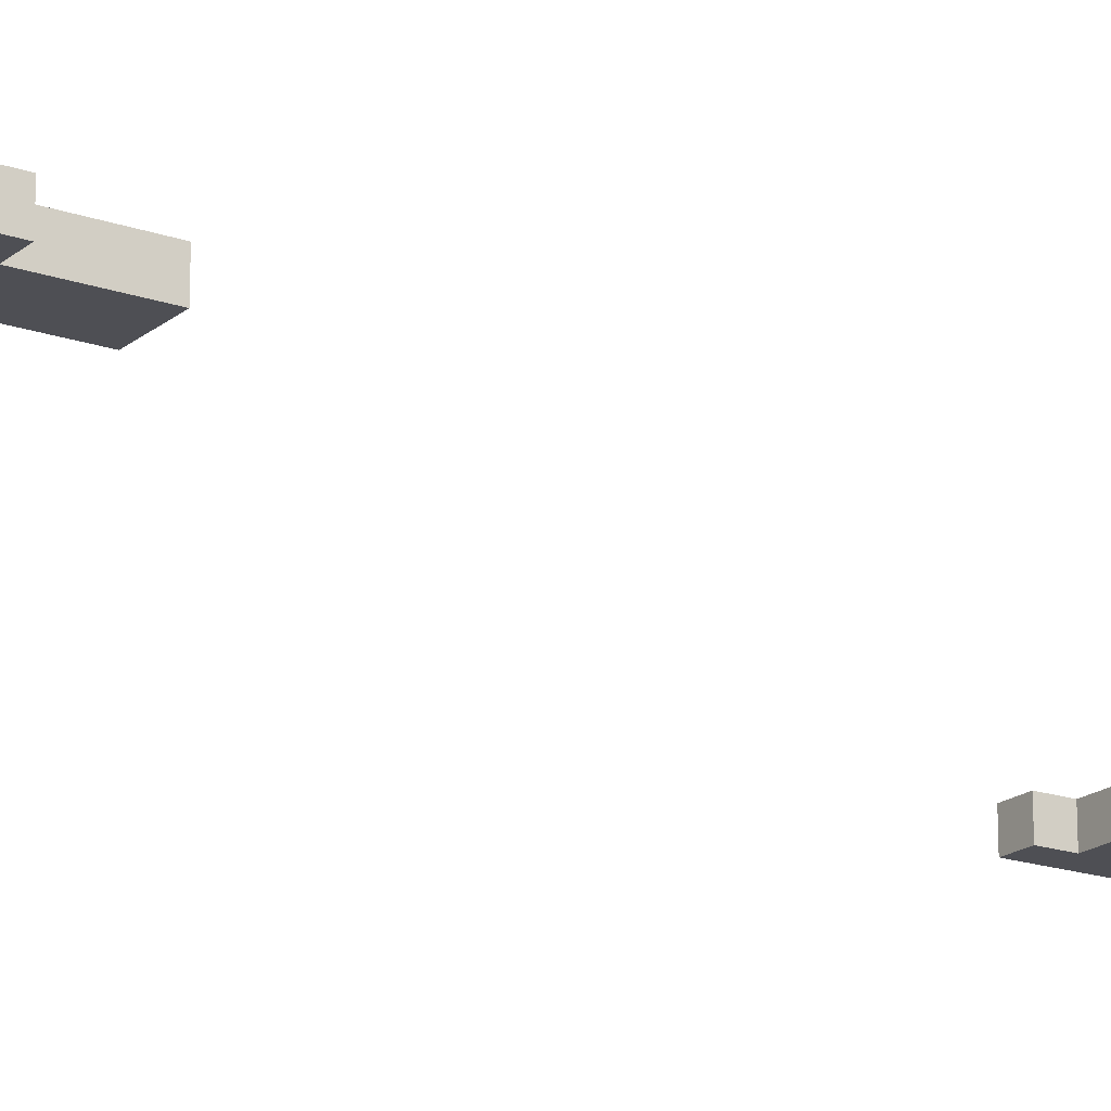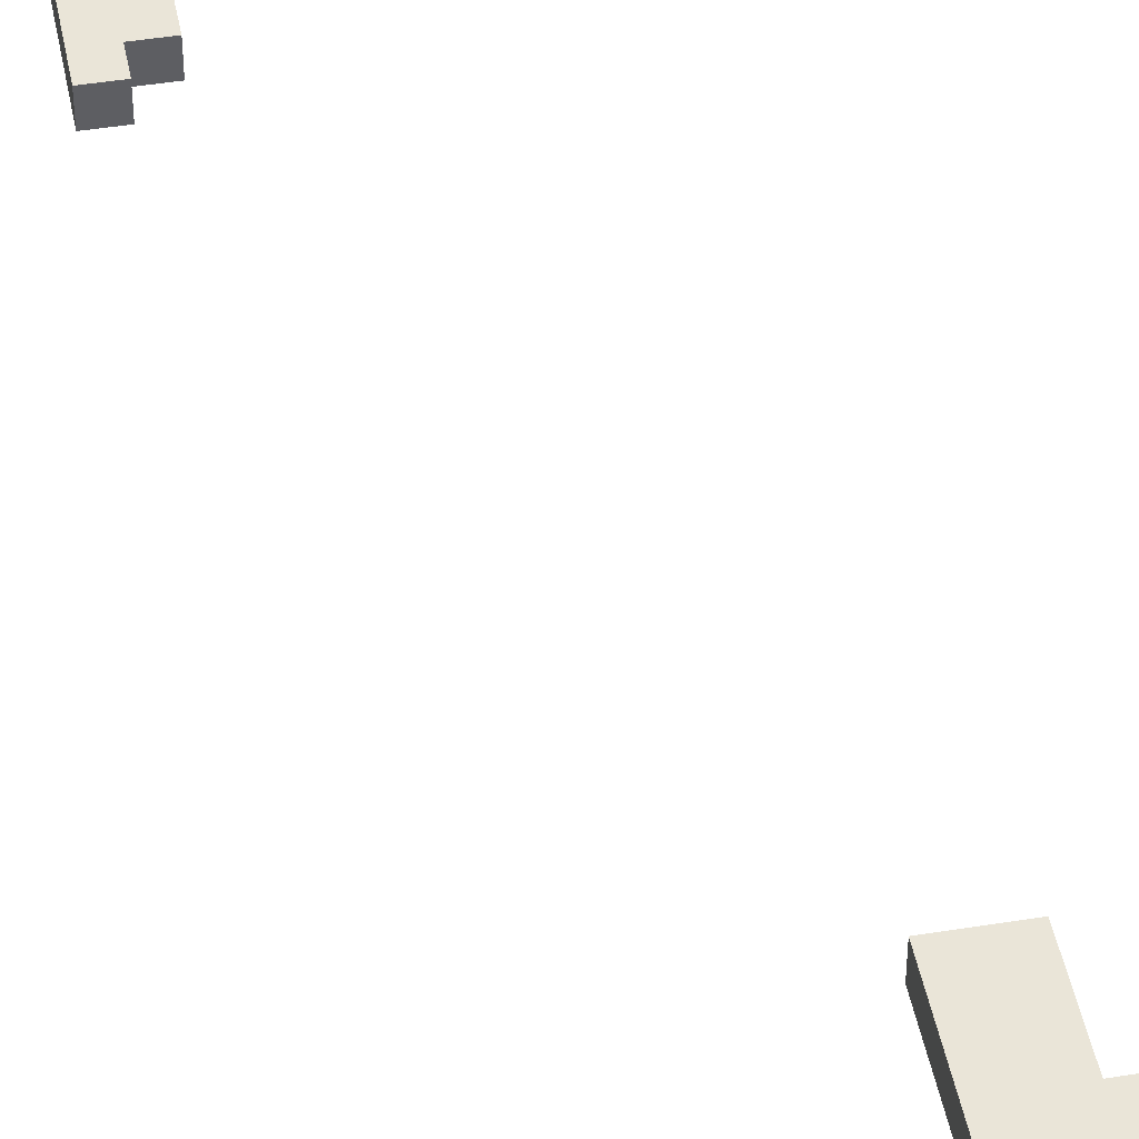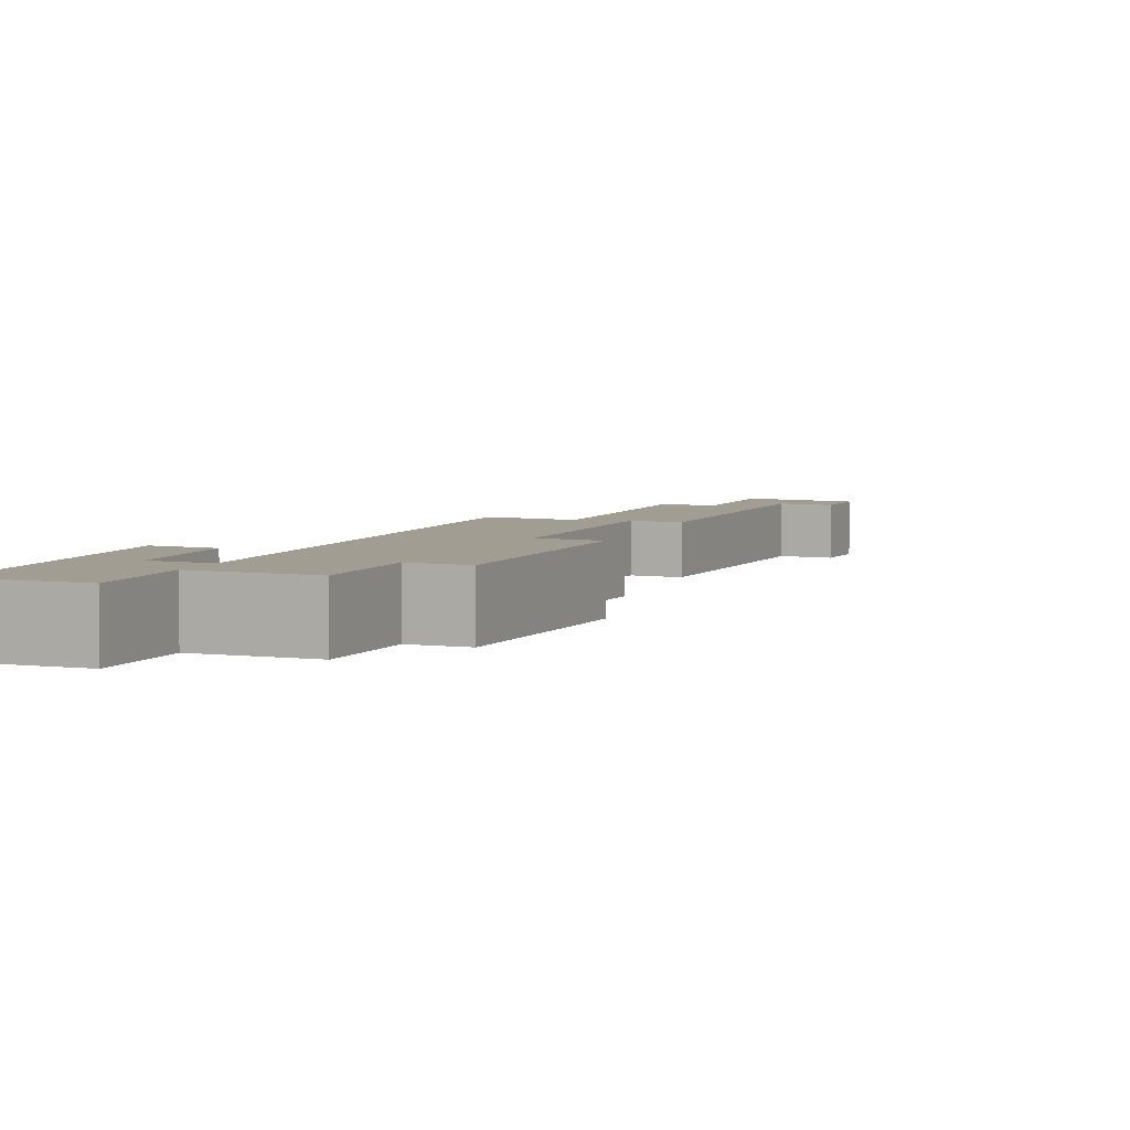
<metadata>
{"format":"obj","ext":"obj","renderer":"f3d","projection":"perspective","resolution":1024,"background":"white","views":[{"elev":-18.4,"azim":56.2,"up":"+Z"},{"elev":44.6,"azim":-10.7,"up":"+Z"},{"elev":4.9,"azim":23.5,"up":"+Z"}]}
</metadata>
<code>
o fire2alt
v -11.7 7 -11.9
v -11.7 7 -12
v -11.7 7.5 -11.9
v -11.7 7.5 -12
v -11.6 7.5 -11.9
v -11.6 7.5 -12
v -11.6 7.7 -11.9
v -11.6 7.7 -12
v -11 3.6 -11.7
v -11 3.6 -11.8
v -11 4.1 -11.7
v -11 4.1 -11.8
v -10.8 3.9 -11.7
v -10.8 3.9 -11.8
v -10.8 4.7 -11.7
v -10.8 4.7 -11.8
v -11.6 7 -11.9
v -11.6 7 -12
v -11.6 7.1 -11.9
v -11.6 7.1 -12
v -11.5 7.1 -11.9
v -11.5 7.1 -12
v -11.5 7.6 -11.9
v -11.5 7.6 -12
v -11.4 7.6 -11.9
v -11.4 7.6 -12
v -11.4 7.7 -11.9
v -11.4 7.7 -12
v -10.9 3.9 -11.7
v -10.9 3.9 -11.8
v -10.9 4.1 -11.7
v -10.9 4.1 -11.8
v -10.8 3.6 -11.7
v -10.8 3.6 -11.8
v -10.8 3.8 -11.7
v -10.8 3.8 -11.8
v -10.6 3.8 -11.7
v -10.6 3.8 -11.8
v -10.6 4 -11.7
v -10.6 4 -11.8
v -10.6 4.4 -11.7
v -10.6 4.4 -11.8
v -10.6 4.7 -11.7
v -10.6 4.7 -11.8
v -10.5 4 -11.7
v -10.5 4 -11.8
v -10.5 4.4 -11.7
v -10.5 4.4 -11.8
v -11 3.6 -11.7
v -11 4.1 -11.7
v -10.9 3.9 -11.7
v -10.9 4.1 -11.7
v -10.8 3.6 -11.7
v -10.8 3.8 -11.7
v -10.8 3.9 -11.7
v -10.8 4.7 -11.7
v -10.6 3.8 -11.7
v -10.6 4 -11.7
v -10.6 4.4 -11.7
v -10.6 4.7 -11.7
v -10.5 4 -11.7
v -10.5 4.4 -11.7
v -11.7 7 -11.9
v -11.7 7.5 -11.9
v -11.6 7 -11.9
v -11.6 7.1 -11.9
v -11.6 7.5 -11.9
v -11.6 7.7 -11.9
v -11.5 7.1 -11.9
v -11.5 7.6 -11.9
v -11.4 7.6 -11.9
v -11.4 7.7 -11.9
v -11 3.6 -11.8
v -11 4.1 -11.8
v -10.9 3.9 -11.8
v -10.9 4.1 -11.8
v -10.8 3.6 -11.8
v -10.8 3.8 -11.8
v -10.8 3.9 -11.8
v -10.8 4.7 -11.8
v -10.6 3.8 -11.8
v -10.6 4 -11.8
v -10.6 4.4 -11.8
v -10.6 4.7 -11.8
v -10.5 4 -11.8
v -10.5 4.4 -11.8
v -11.7 7 -12
v -11.7 7.5 -12
v -11.6 7 -12
v -11.6 7.1 -12
v -11.6 7.5 -12
v -11.6 7.7 -12
v -11.5 7.1 -12
v -11.5 7.6 -12
v -11.4 7.6 -12
v -11.4 7.7 -12
v -11 3.6 -11.7
v -10.8 3.6 -11.7
v -11 3.6 -11.8
v -10.8 3.6 -11.8
v -10.8 3.8 -11.7
v -10.6 3.8 -11.7
v -10.8 3.8 -11.8
v -10.6 3.8 -11.8
v -10.6 4 -11.7
v -10.5 4 -11.7
v -10.6 4 -11.8
v -10.5 4 -11.8
v -11.7 7 -11.9
v -11.6 7 -11.9
v -11.7 7 -12
v -11.6 7 -12
v -11.6 7.1 -11.9
v -11.5 7.1 -11.9
v -11.6 7.1 -12
v -11.5 7.1 -12
v -11.5 7.6 -11.9
v -11.4 7.6 -11.9
v -11.5 7.6 -12
v -11.4 7.6 -12
v -10.9 3.9 -11.7
v -10.8 3.9 -11.7
v -10.9 3.9 -11.8
v -10.8 3.9 -11.8
v -11 4.1 -11.7
v -10.9 4.1 -11.7
v -11 4.1 -11.8
v -10.9 4.1 -11.8
v -10.6 4.4 -11.7
v -10.5 4.4 -11.7
v -10.6 4.4 -11.8
v -10.5 4.4 -11.8
v -10.8 4.7 -11.7
v -10.6 4.7 -11.7
v -10.8 4.7 -11.8
v -10.6 4.7 -11.8
v -11.7 7.5 -11.9
v -11.6 7.5 -11.9
v -11.7 7.5 -12
v -11.6 7.5 -12
v -11.6 7.7 -11.9
v -11.4 7.7 -11.9
v -11.6 7.7 -12
v -11.4 7.7 -12
f 3 2 1
f 4 2 3
f 7 6 5
f 8 6 7
f 11 10 9
f 12 10 11
f 15 14 13
f 16 14 15
f 17 18 19
f 19 18 20
f 21 22 23
f 23 22 24
f 25 26 27
f 27 26 28
f 29 30 31
f 31 30 32
f 33 34 35
f 35 34 36
f 37 38 39
f 39 38 40
f 41 42 43
f 43 42 44
f 45 46 47
f 47 46 48
f 51 50 49
f 52 50 51
f 53 51 49
f 54 51 53
f 55 51 54
f 57 55 54
f 57 56 55
f 58 56 57
f 59 56 58
f 60 56 59
f 61 59 58
f 62 59 61
f 65 64 63
f 66 64 65
f 67 64 66
f 69 68 67
f 69 67 66
f 70 68 69
f 71 68 70
f 72 68 71
f 73 74 75
f 75 74 76
f 73 75 77
f 77 75 78
f 78 75 79
f 78 79 81
f 79 80 81
f 81 80 82
f 82 80 83
f 83 80 84
f 82 83 85
f 85 83 86
f 87 88 89
f 89 88 90
f 90 88 91
f 91 92 93
f 90 91 93
f 93 92 94
f 94 92 95
f 95 92 96
f 99 98 97
f 100 98 99
f 103 102 101
f 104 102 103
f 107 106 105
f 108 106 107
f 111 110 109
f 112 110 111
f 115 114 113
f 116 114 115
f 119 118 117
f 120 118 119
f 121 122 123
f 123 122 124
f 125 126 127
f 127 126 128
f 129 130 131
f 131 130 132
f 133 134 135
f 135 134 136
f 137 138 139
f 139 138 140
f 141 142 143
f 143 142 144

</code>
